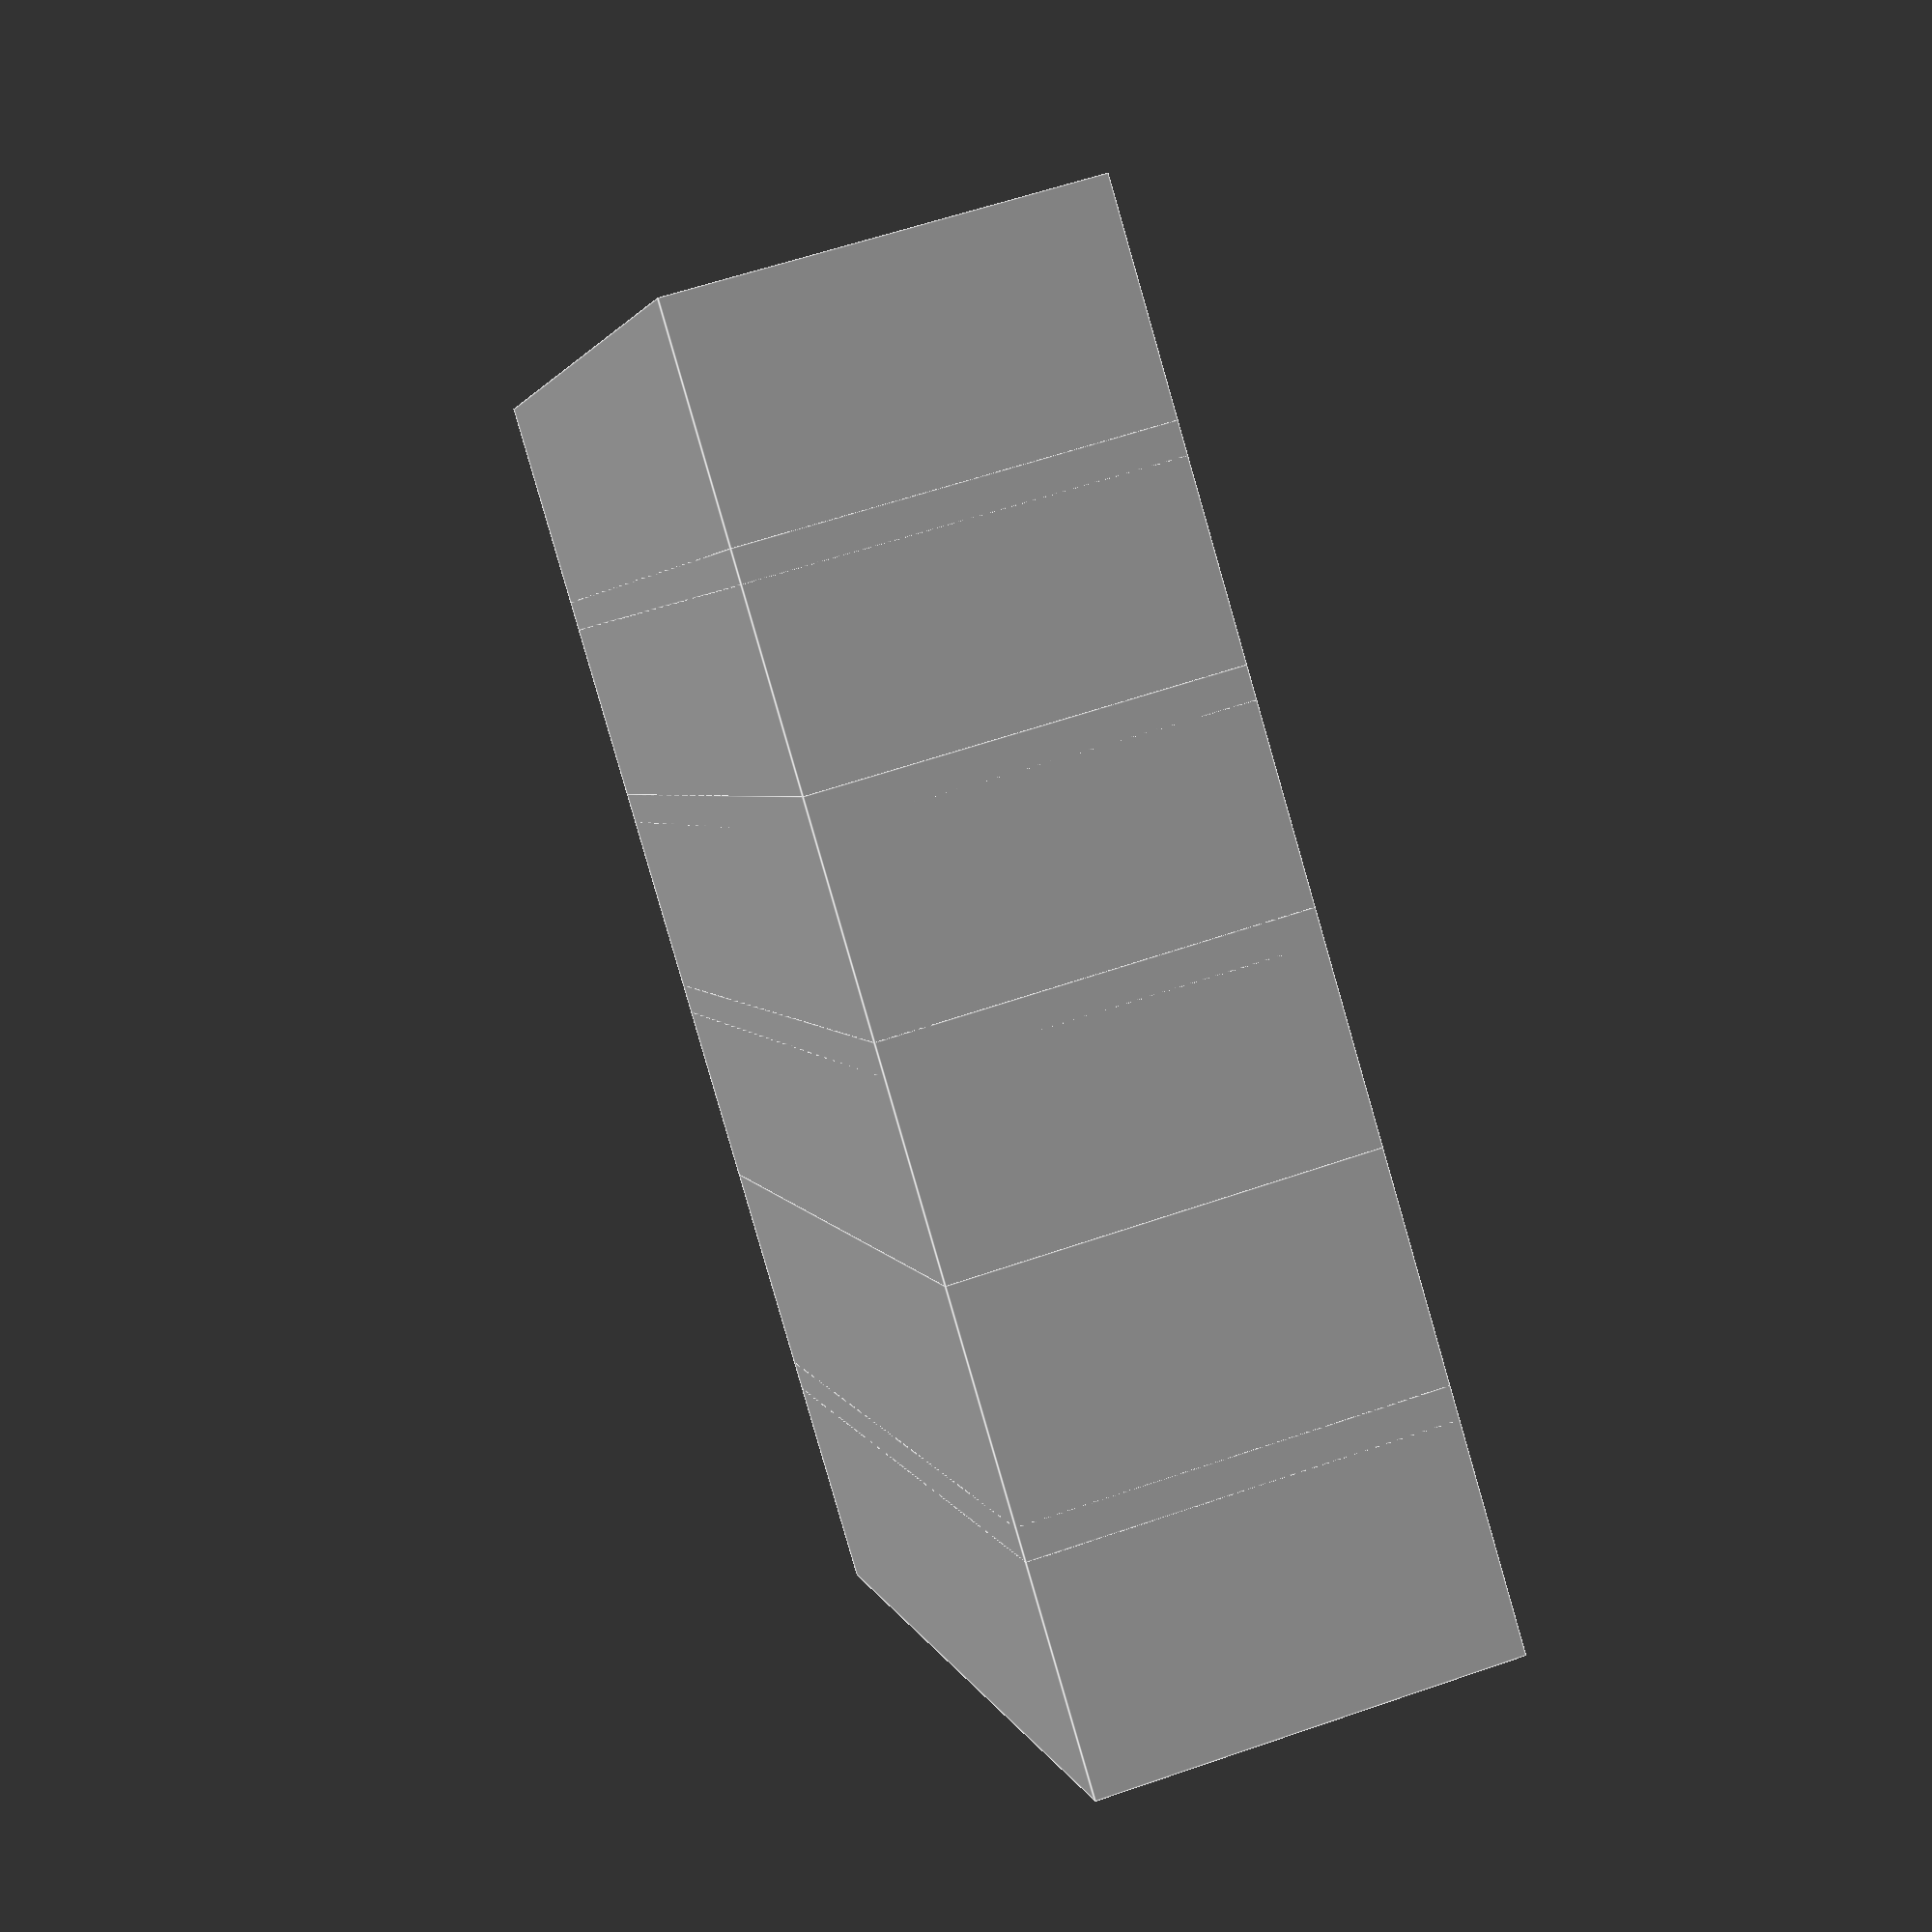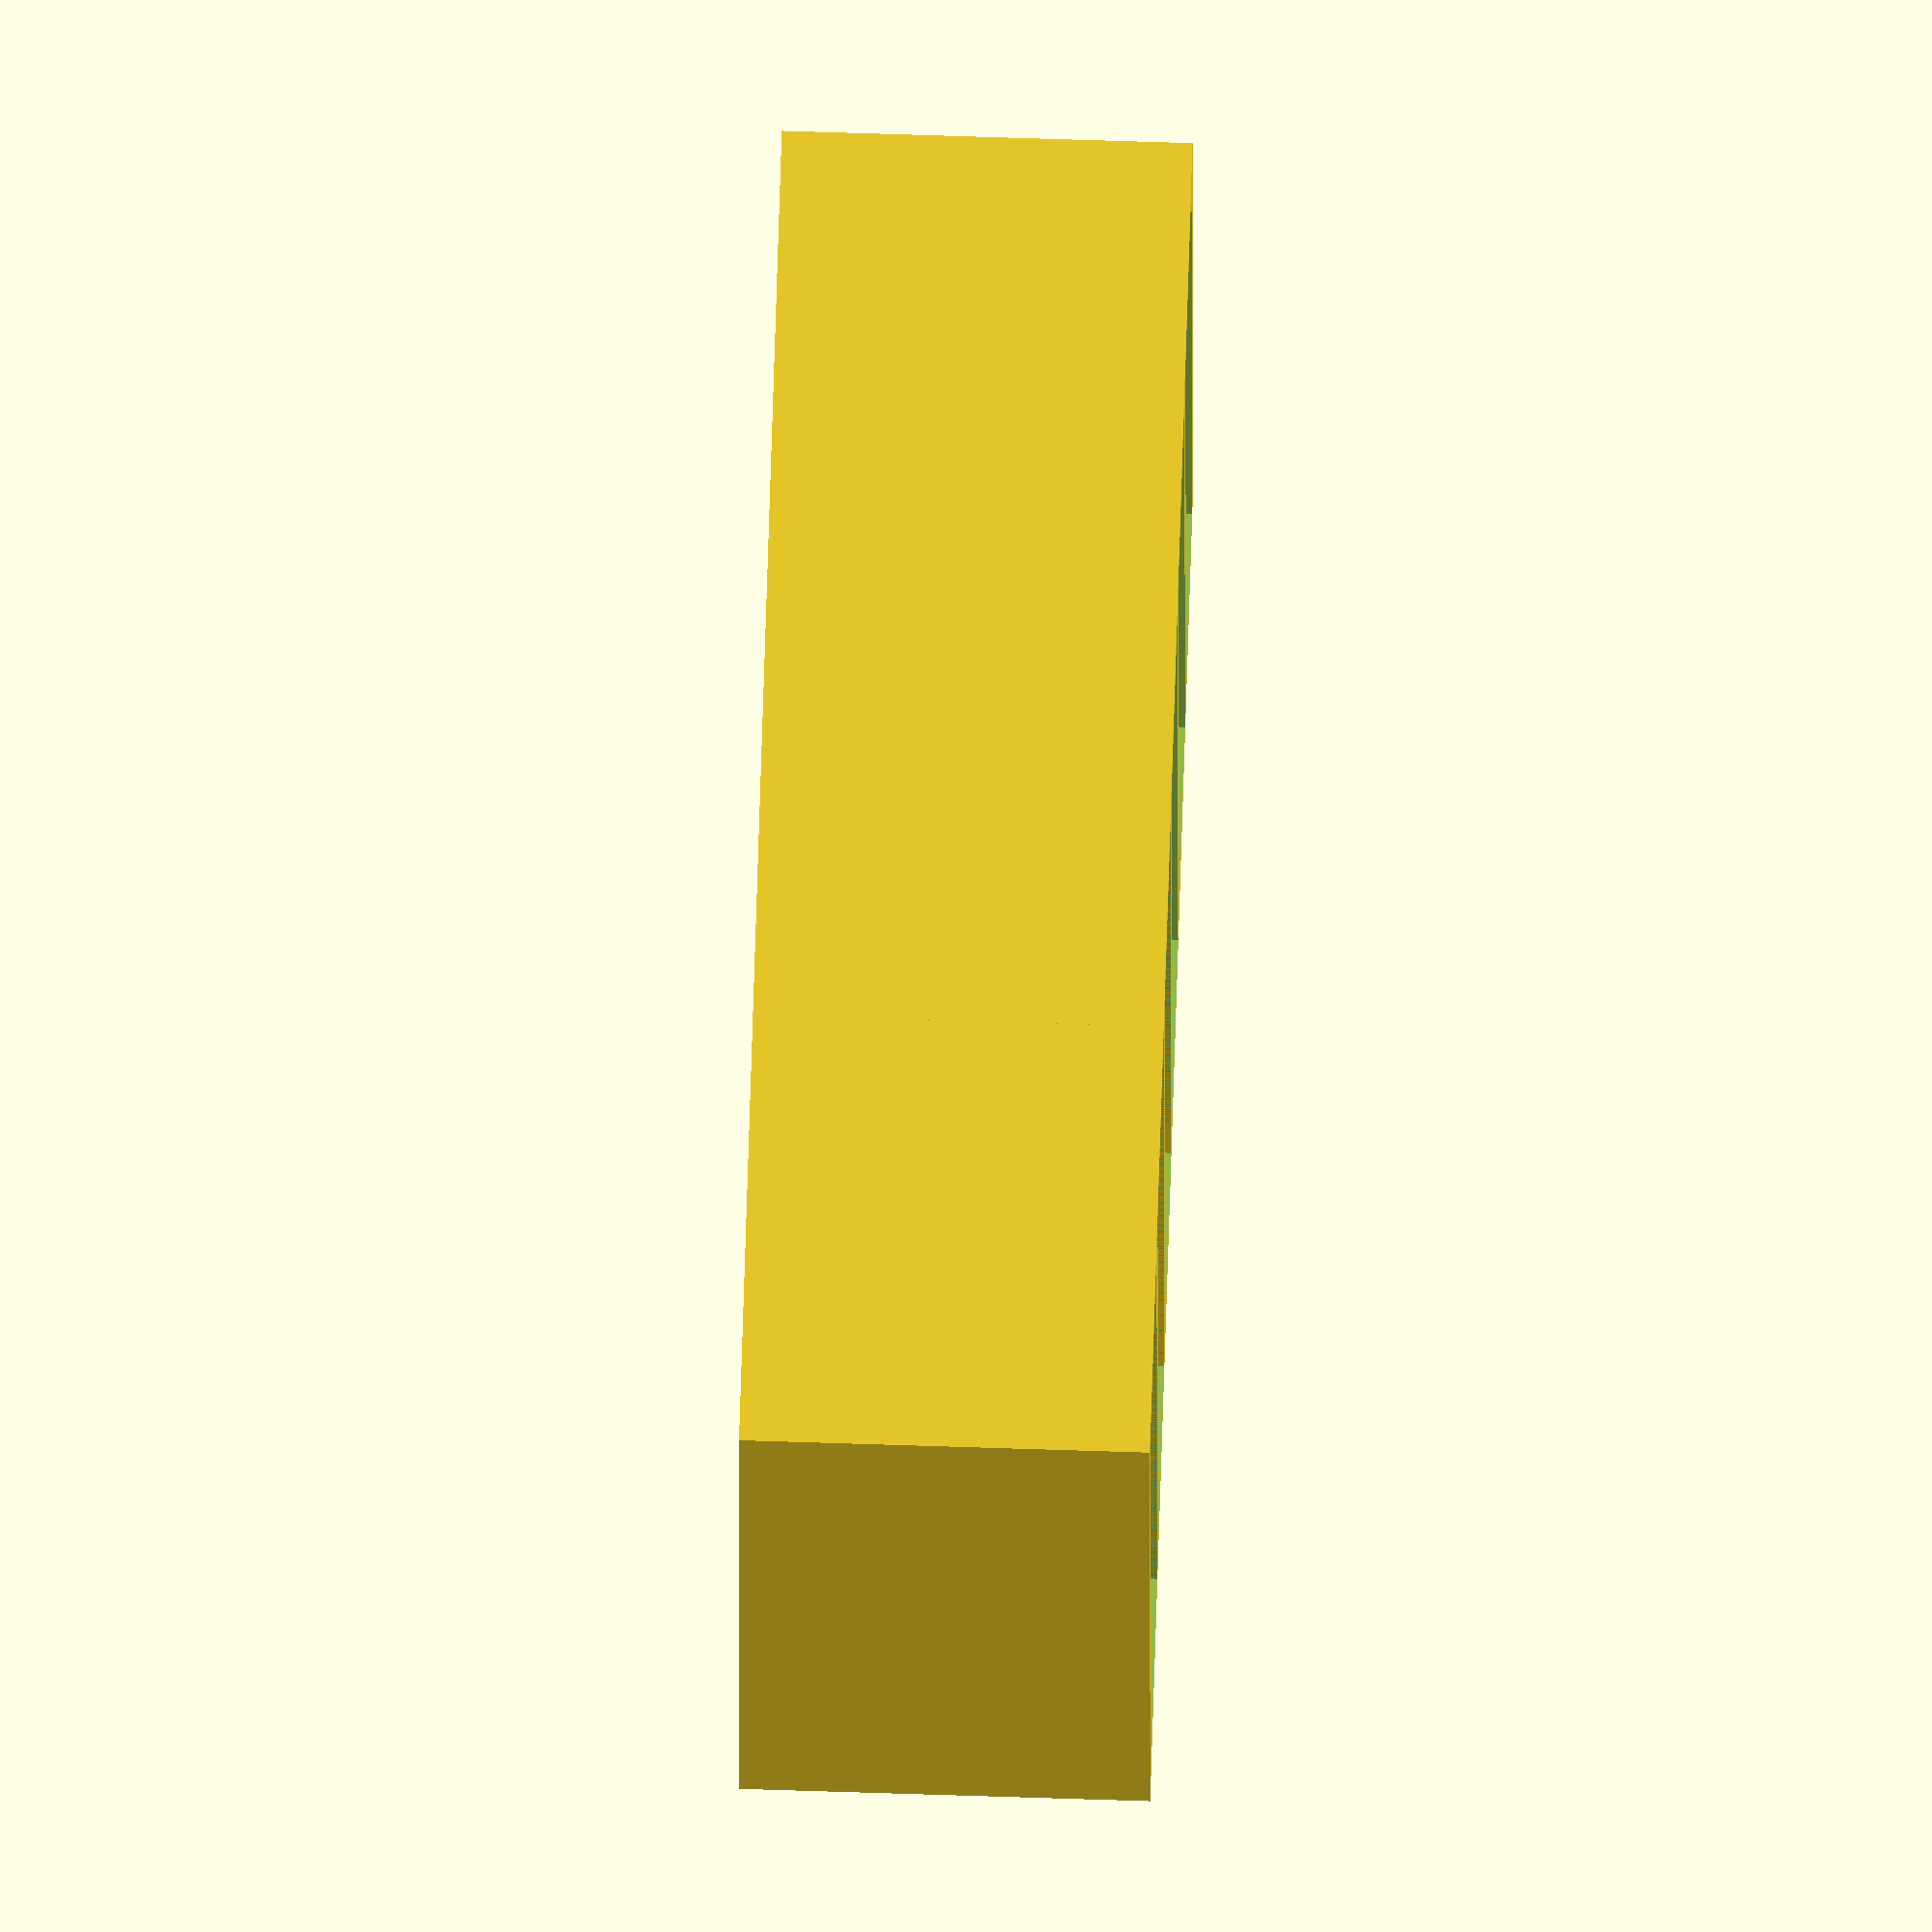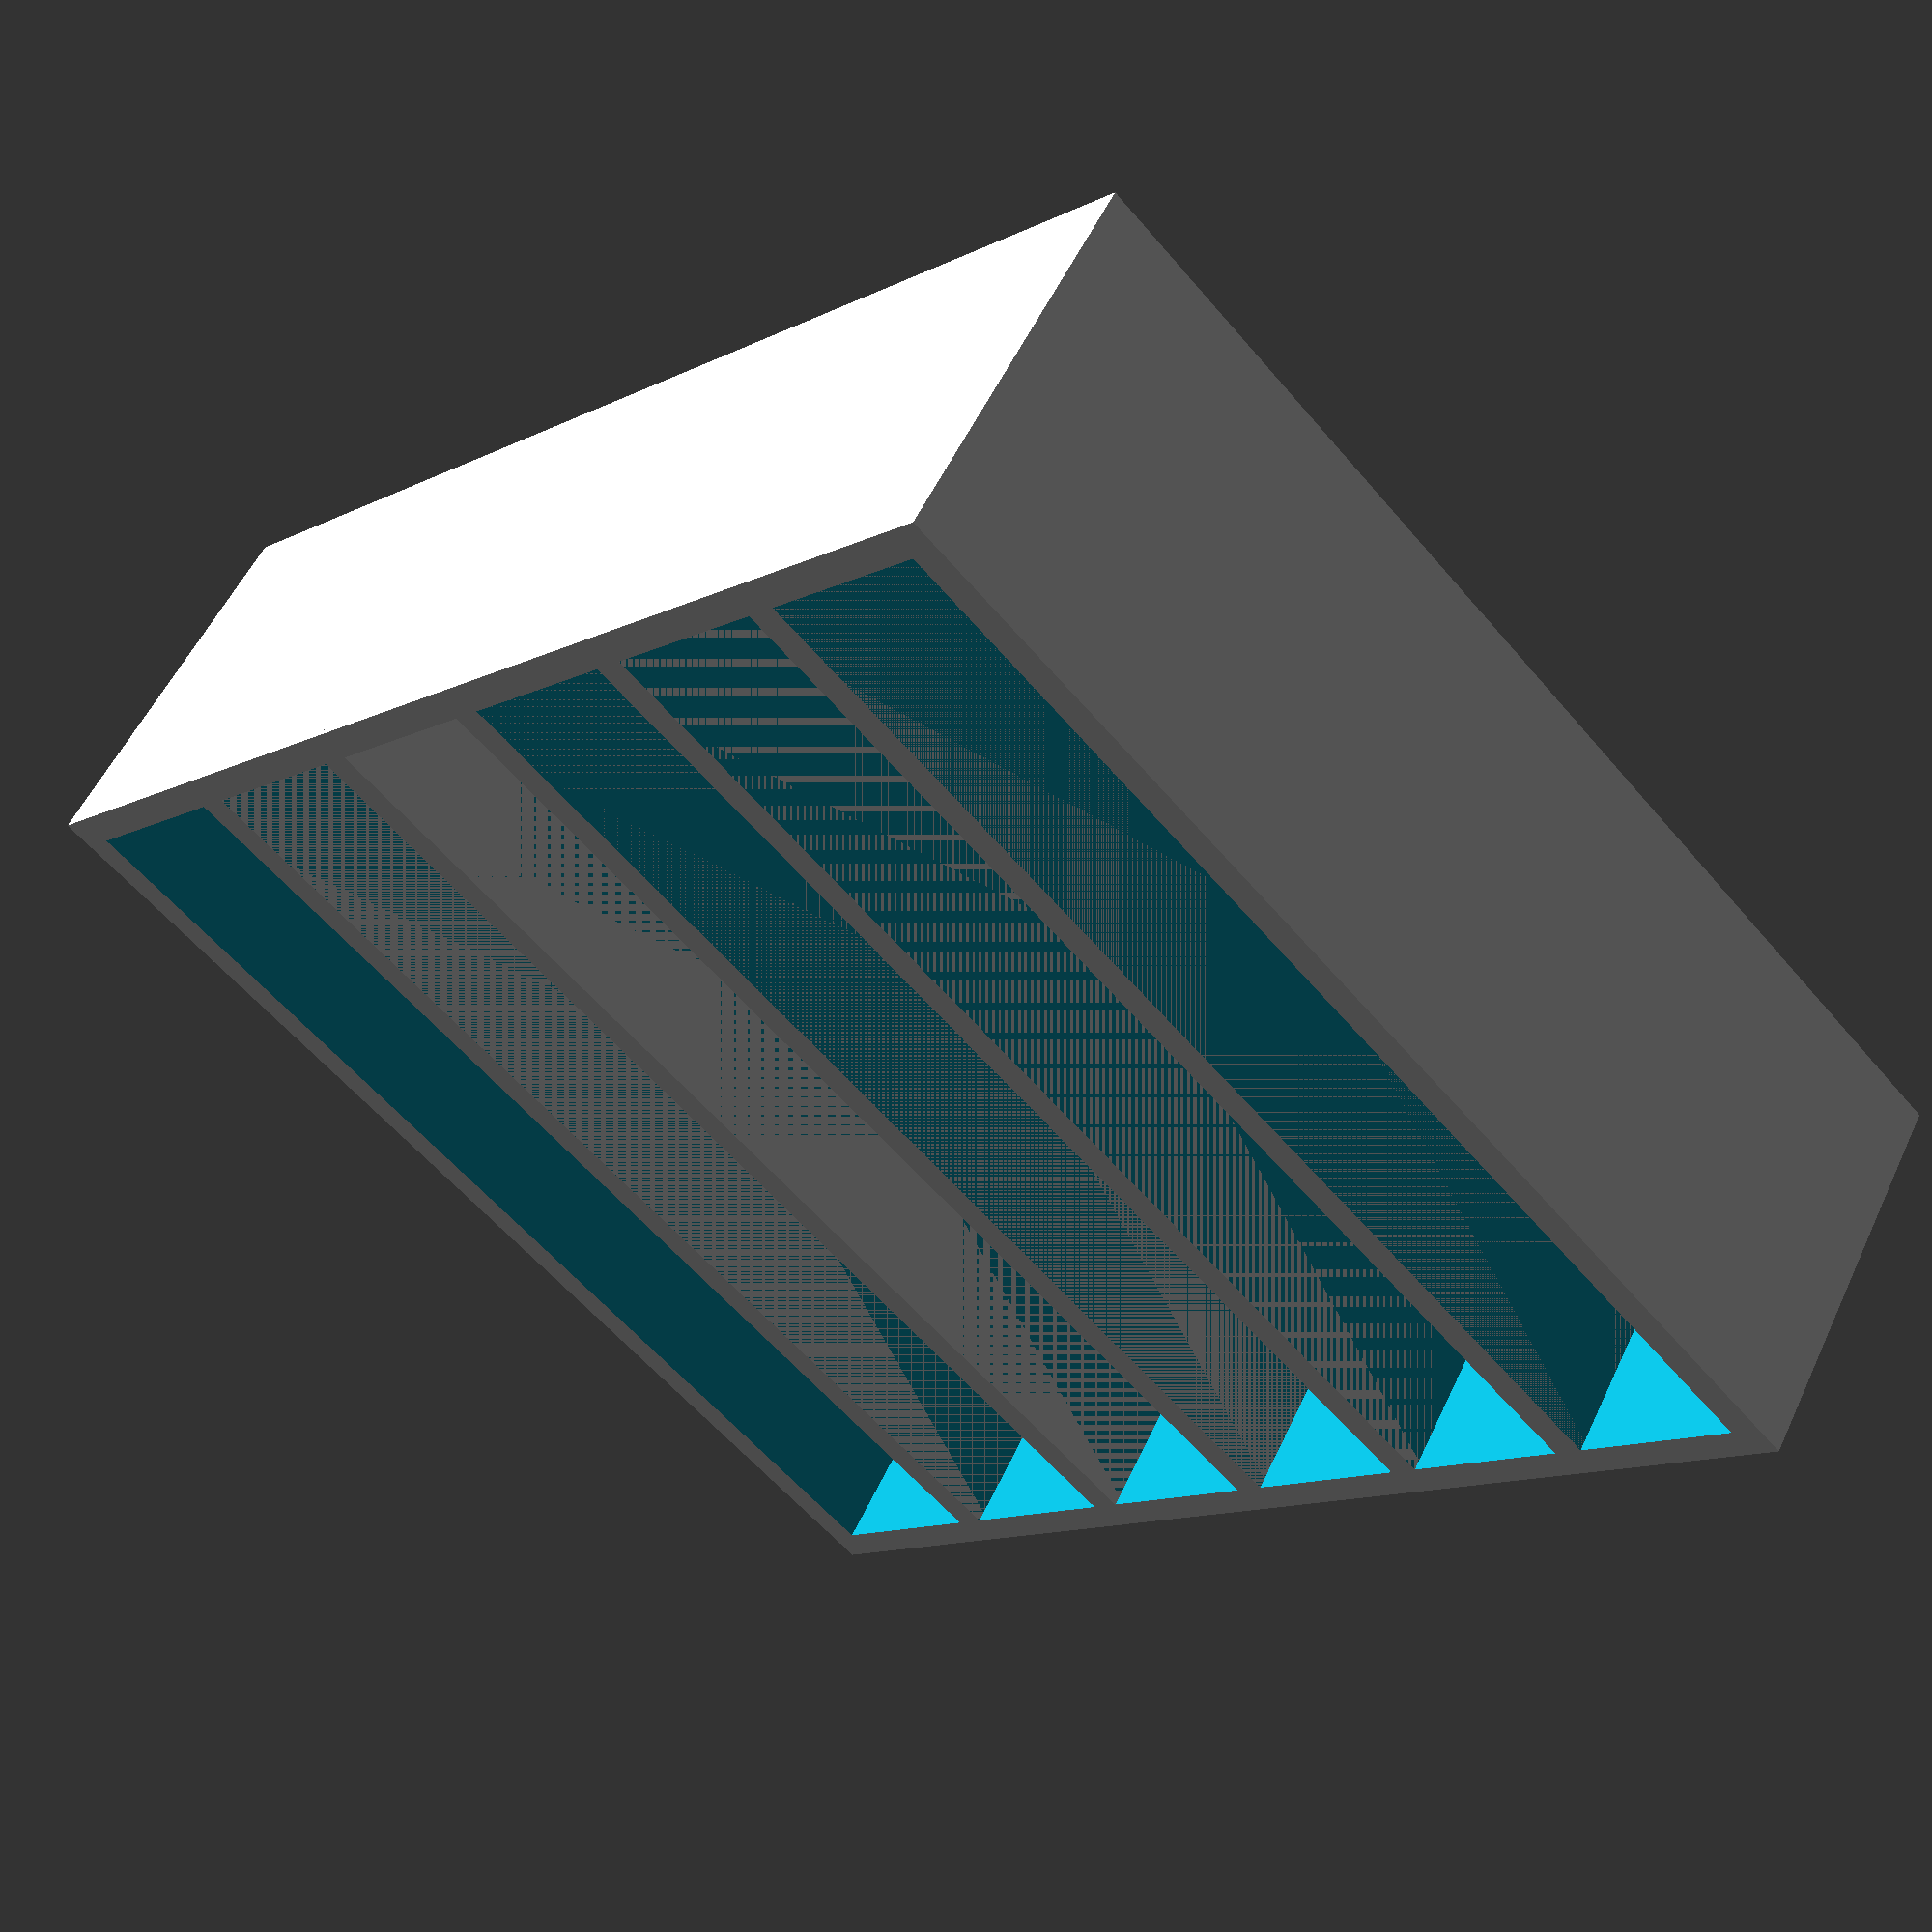
<openscad>
/*
 * Alle mål i millimeter - x, y angir diskens størrelse for henholdsvis
 * bredde og tykkelse med litt slakk. z angir hvor høye lommene skal være.
 *
 * Disktype kan være
 *
 *   HDD-3.5        Alias av HDD-3.5-36
 *   HDD-3.5-20     Eldre, tynnere smådisker
 *   HDD-3.5-26     Vanlig for større disker)
 *   HDD-2.5        Alias for HDD-2.5-7
 *   HDD-2.5-5
 *   HDD-2.5-7      Ofte det vanligste for SSD
 *   HDD-2.5-9.5
 *   HDD-2.5-12.5
 *   HDD-2.5-15
 *   HDD-2.5-19
 *
 * Kun HDD-2.4 og HDD-3.5 er implenentert så langt
 */

tykkelse = 2;

disktype = "HDD-2.5-9.5";

boksdim = disktype == "HDD-3.5" ? [105,26,40] : 
          disktype == "HDD-2.5-5" ? [72,7,25] : 
          disktype == "HDD-2.5" ? [72,9,25] : 
          disktype == "HDD-2.5-7" ? [72,9,25] : 
          disktype == "HDD-2.5-9.5" ? [72,11.5,25] : 
          disktype == "HDD-2.5-12.5" ? [72,14.5,25] : 
          disktype == "HDD-2.5-15" ? [72,17,25] : 
          disktype == "HDD-2.5-19" ? [72,21,25] : 
          [];
//x=105; y=26; z=40;

// internt;
ty=tykkelse;

module boks() {
    difference() {
        cube([boksdim[0]+ty*2,boksdim[1]+ty*2,boksdim[2]]);
        
        translate([ty,ty,ty]) {
            cube(boksdim);
        }
    }
}

module storboks(antall) {
    for (t = [0:antall-1]) {
        translate([0, boksdim[1]*t+t*2, 0]) {
            boks();
        }
    }
}

storboks(6);
</openscad>
<views>
elev=300.8 azim=235.5 roll=250.4 proj=p view=edges
elev=286.9 azim=269.3 roll=271.8 proj=o view=wireframe
elev=305.2 azim=45.4 roll=24.8 proj=p view=solid
</views>
